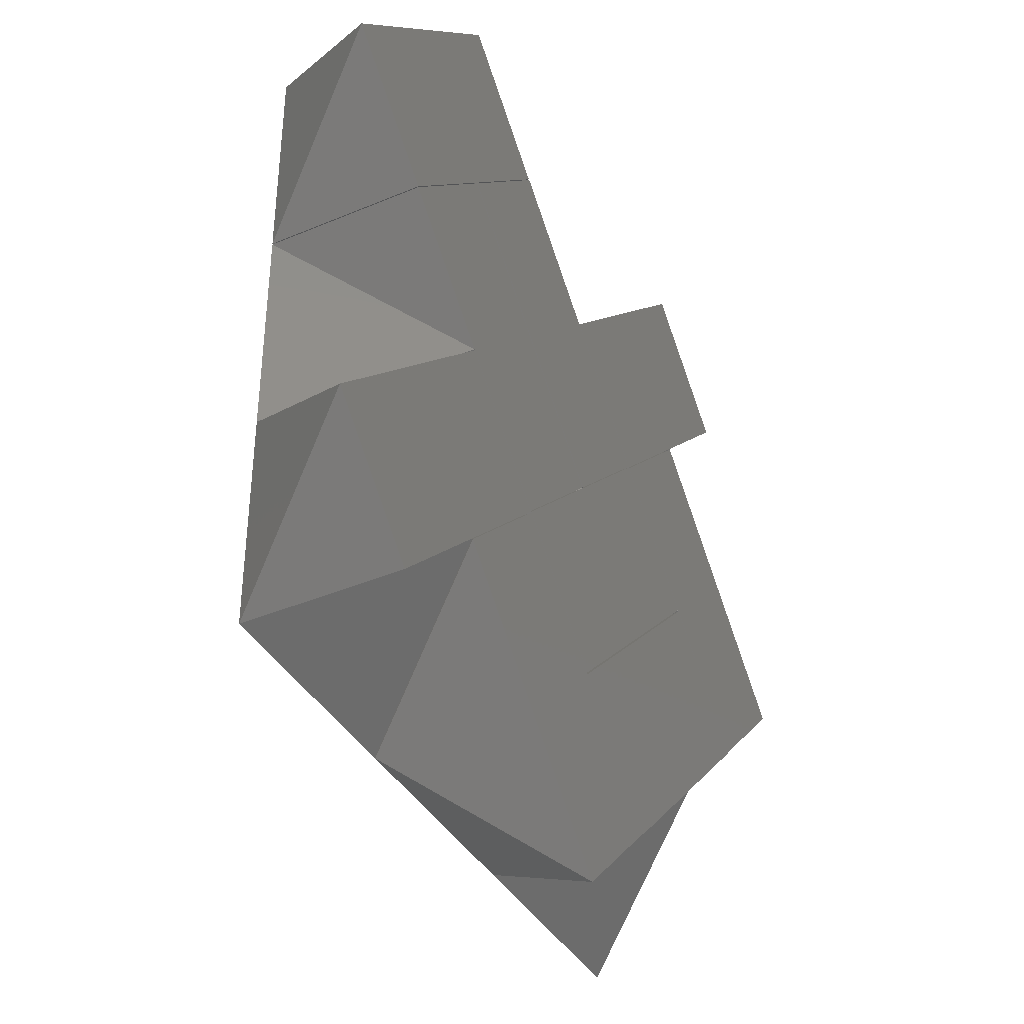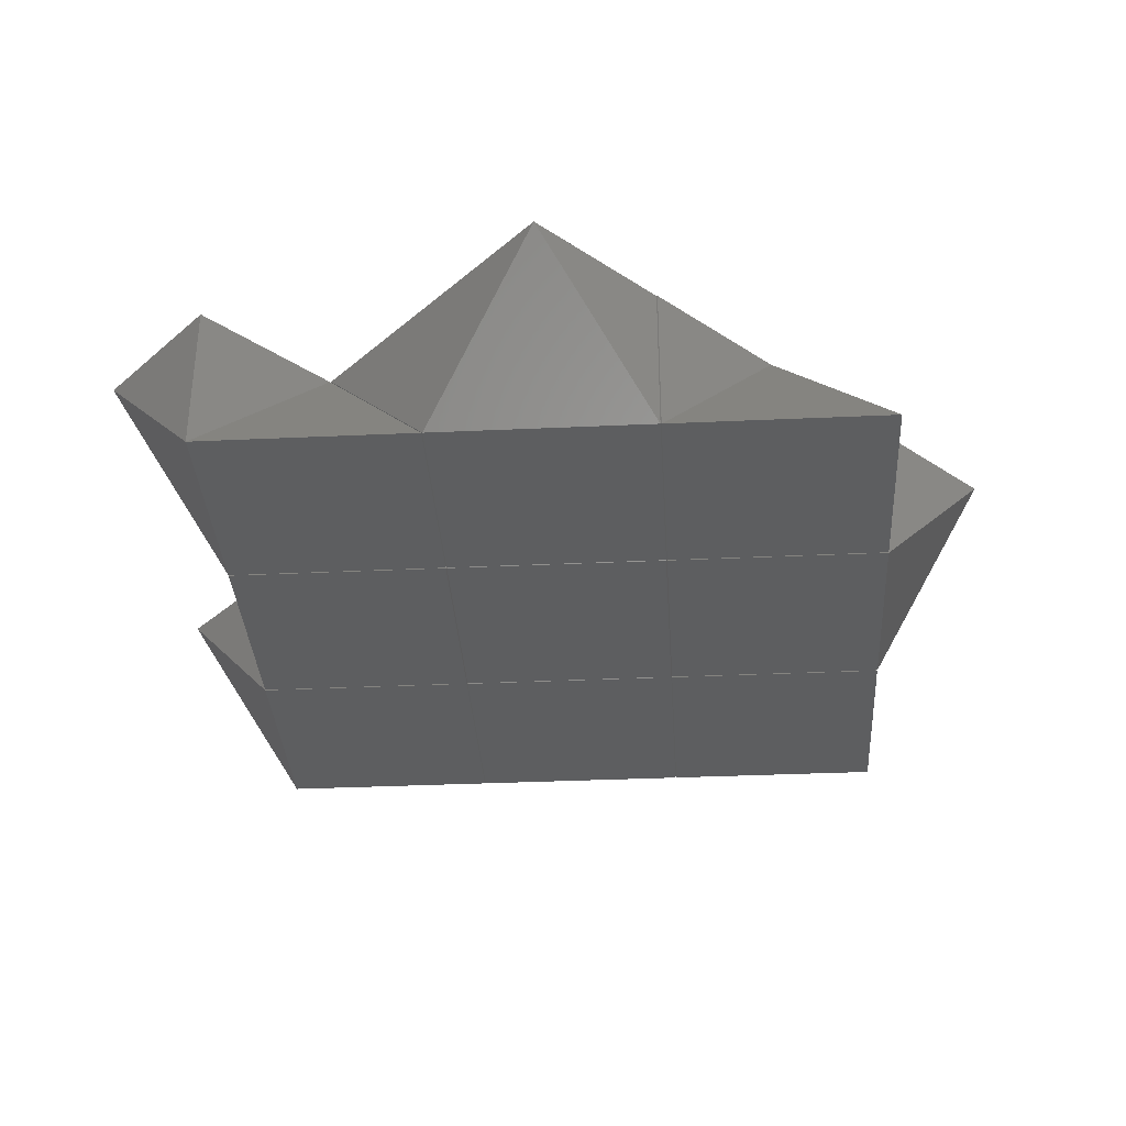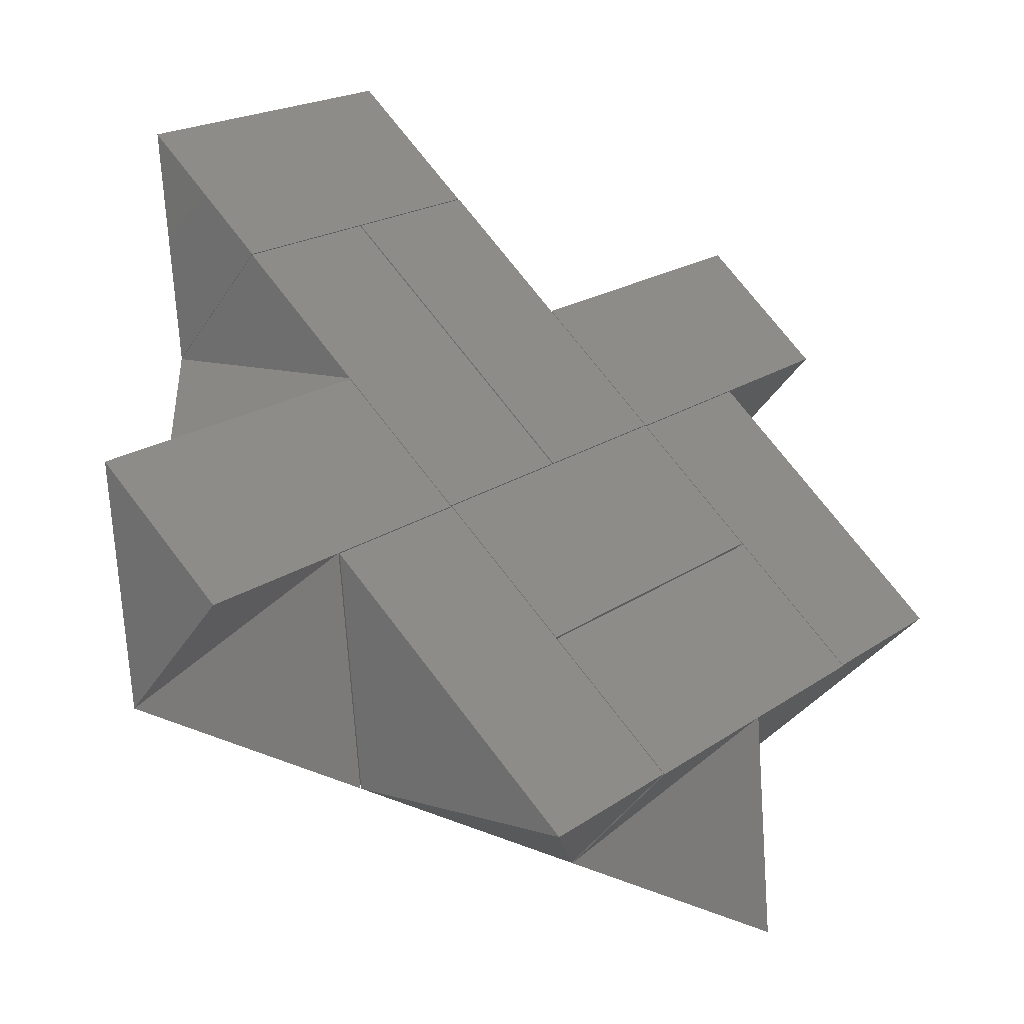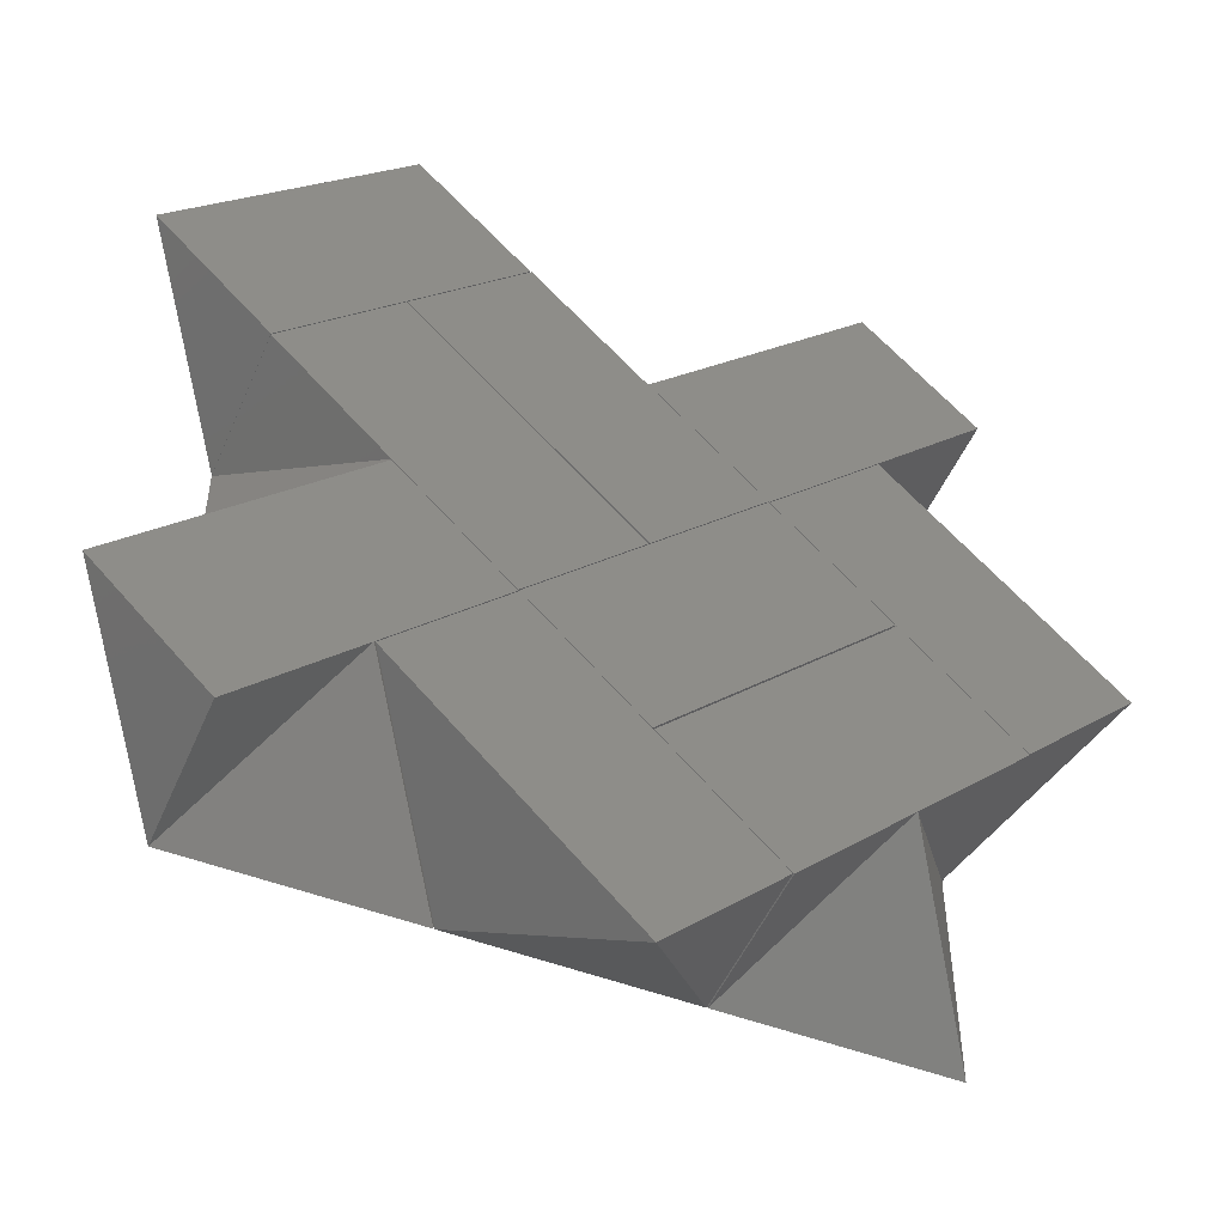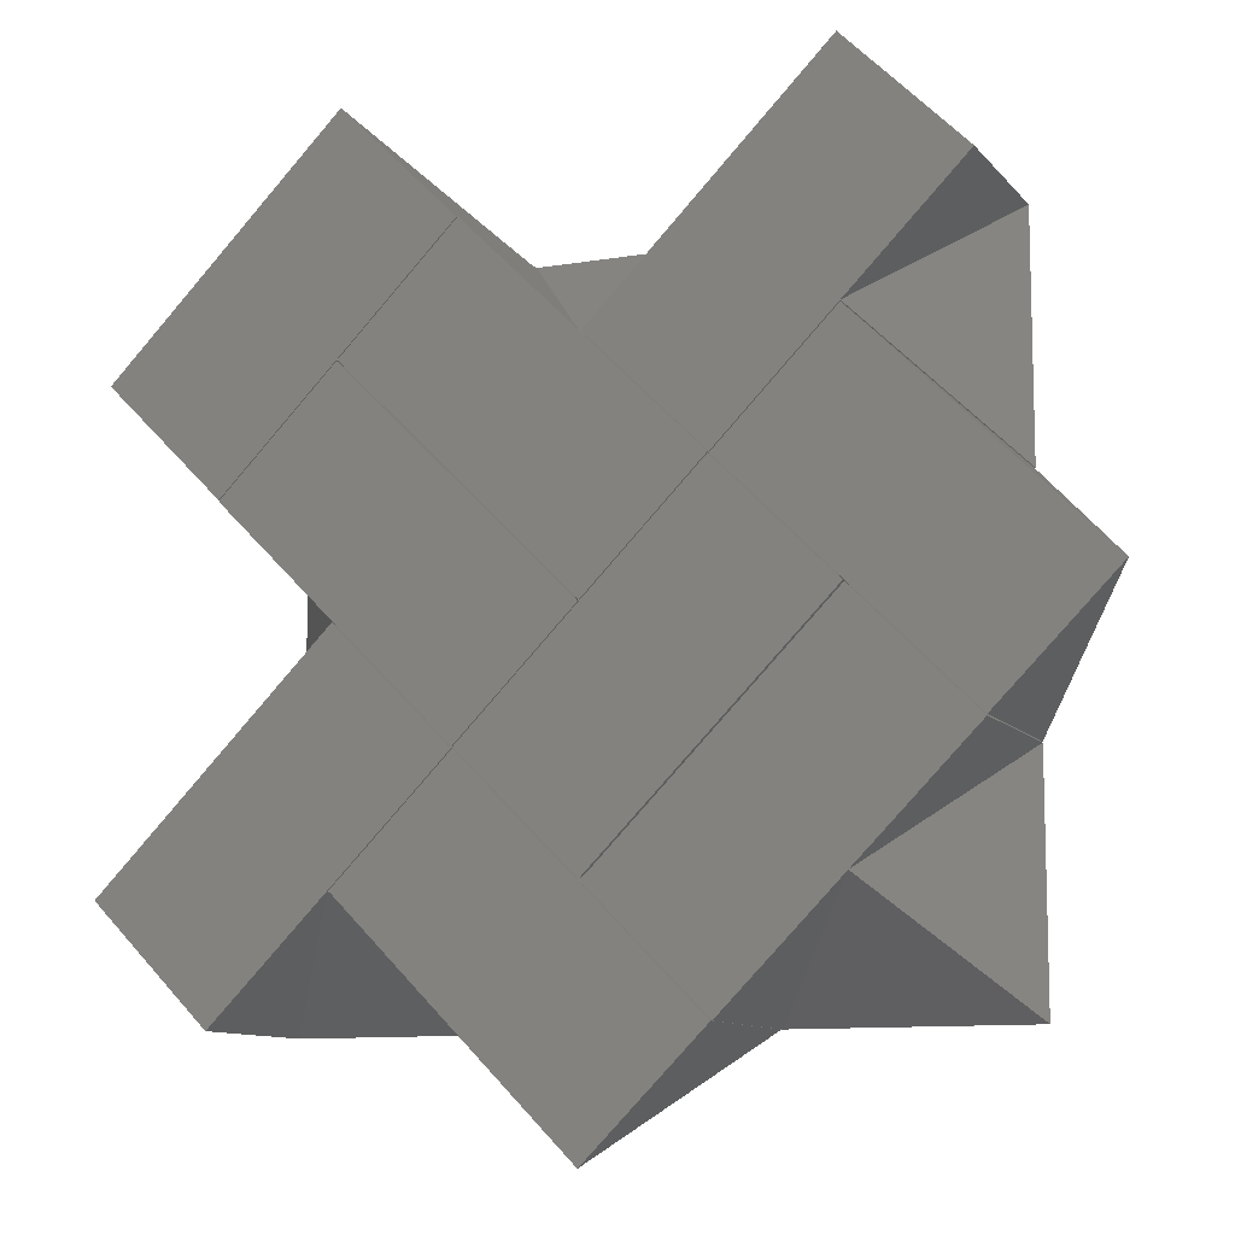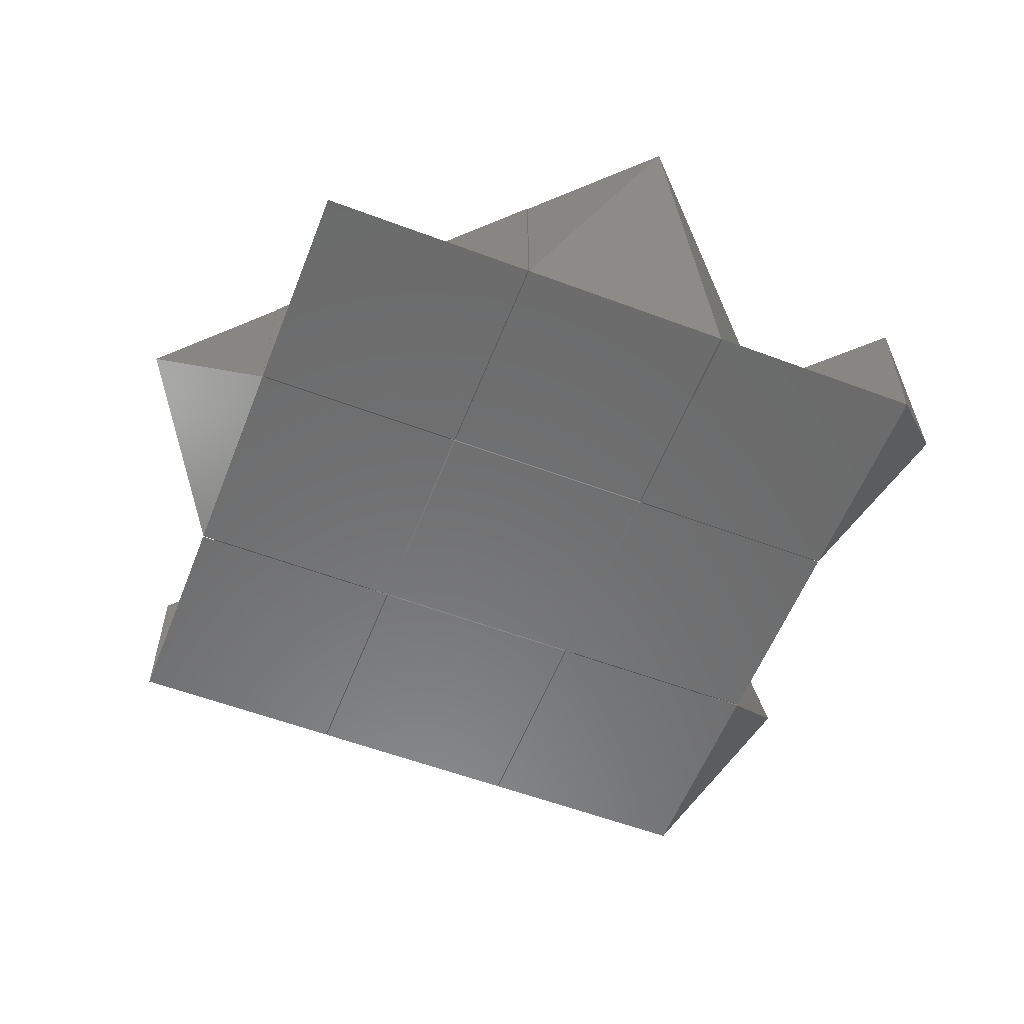
<metadata>
{"format":"stl","ext":"stl","renderer":"f3d","projection":"perspective","resolution":1024,"background":"white","views":[{"elev":-39.6,"azim":-62.3,"up":"+Y"},{"elev":-34.7,"azim":3.5,"up":"+Z"},{"elev":-43.7,"azim":-30.7,"up":"+Y"},{"elev":-50.1,"azim":-22.8,"up":"+Y"},{"elev":-10.5,"azim":23.2,"up":"+Y"},{"elev":-57.4,"azim":68.7,"up":"+Z"}]}
</metadata>
<code>
# stl→obj: 90 verts, 144 faces
v 2.01 4.01 0
v 4.01 4.01 0
v 4.01 2.01 0
v 2.01 2.01 0
v 3.01 5.01 1.414
v 3.01 3.01 1.414
v 4.01 4.01 1.414
v 1.01 3.01 1.414
v 2.01 2.01 1.414
v 2.01 4.01 1.414
v 4.01 6.02 0
v 4.01 4.02 0
v 2.01 4.02 0
v 2.01 6.02 0
v 5.01 5.02 1.414
v 3.01 5.02 1.414
v 4.01 4.02 1.414
v 3.01 7.02 1.414
v 2.01 6.02 1.414
v 4.01 6.02 1.414
v 2.01 8.03 0
v 4.01 8.03 0
v 4.01 6.03 0
v 2.01 6.03 0
v 3.01 9.03 1.414
v 3.01 7.03 1.414
v 4.01 8.03 1.414
v 1.01 7.03 1.414
v 2.01 6.03 1.414
v 2.01 8.03 1.414
v 4.02 2.01 0
v 4.02 4.01 0
v 6.02 4.01 0
v 6.02 2.01 0
v 3.02 3.01 1.414
v 5.02 3.01 1.414
v 4.02 4.01 1.414
v 5.02 1.01 1.414
v 6.02 2.01 1.414
v 4.02 2.01 1.414
v 6.02 4.02 0
v 4.02 4.02 0
v 4.02 6.02 0
v 6.02 6.02 0
v 5.02 3.02 1.414
v 5.02 5.02 1.414
v 4.02 4.02 1.414
v 7.02 5.02 1.414
v 6.02 6.02 1.414
v 6.02 4.02 1.414
v 4.02 6.03 0
v 4.02 8.03 0
v 6.02 8.03 0
v 6.02 6.03 0
v 3.02 7.03 1.414
v 5.02 7.03 1.414
v 4.02 8.03 1.414
v 5.02 5.03 1.414
v 6.02 6.03 1.414
v 4.02 6.03 1.414
v 6.03 4.01 0
v 8.03 4.01 0
v 8.03 2.01 0
v 6.03 2.01 0
v 7.03 5.01 1.414
v 7.03 3.01 1.414
v 8.03 4.01 1.414
v 5.03 3.01 1.414
v 6.03 2.01 1.414
v 6.03 4.01 1.414
v 8.03 6.02 0
v 8.03 4.02 0
v 6.03 4.02 0
v 6.03 6.02 0
v 9.03 5.02 1.414
v 7.03 5.02 1.414
v 8.03 4.02 1.414
v 7.03 7.02 1.414
v 6.03 6.02 1.414
v 8.03 6.02 1.414
v 6.03 8.03 0
v 8.03 8.03 0
v 8.03 6.03 0
v 6.03 6.03 0
v 7.03 9.03 1.414
v 7.03 7.03 1.414
v 8.03 8.03 1.414
v 5.03 7.03 1.414
v 6.03 6.03 1.414
v 6.03 8.03 1.414
f 1 2 3
f 1 3 4
f 5 6 7
f 6 8 9
f 5 10 6
f 6 10 8
f 1 10 5
f 1 8 10
f 1 5 2
f 2 5 7
f 2 7 6
f 2 6 3
f 3 6 4
f 4 6 9
f 4 9 8
f 1 4 8
f 11 12 13
f 11 13 14
f 15 16 17
f 16 18 19
f 15 20 16
f 16 20 18
f 11 20 15
f 11 18 20
f 11 15 12
f 12 15 17
f 12 17 16
f 12 16 13
f 13 16 14
f 14 16 19
f 14 19 18
f 11 14 18
f 21 22 23
f 21 23 24
f 25 26 27
f 26 28 29
f 25 30 26
f 26 30 28
f 21 30 25
f 21 28 30
f 21 25 22
f 22 25 27
f 22 27 26
f 22 26 23
f 23 26 24
f 24 26 29
f 24 29 28
f 21 24 28
f 31 32 33
f 31 33 34
f 35 36 37
f 36 38 39
f 35 40 36
f 36 40 38
f 31 40 35
f 31 38 40
f 31 35 32
f 32 35 37
f 32 37 36
f 32 36 33
f 33 36 34
f 34 36 39
f 34 39 38
f 31 34 38
f 41 42 43
f 41 43 44
f 45 46 47
f 46 48 49
f 45 50 46
f 46 50 48
f 41 50 45
f 41 48 50
f 41 45 42
f 42 45 47
f 42 47 46
f 42 46 43
f 43 46 44
f 44 46 49
f 44 49 48
f 41 44 48
f 51 52 53
f 51 53 54
f 55 56 57
f 56 58 59
f 55 60 56
f 56 60 58
f 51 60 55
f 51 58 60
f 51 55 52
f 52 55 57
f 52 57 56
f 52 56 53
f 53 56 54
f 54 56 59
f 54 59 58
f 51 54 58
f 61 62 63
f 61 63 64
f 65 66 67
f 66 68 69
f 65 70 66
f 66 70 68
f 61 70 65
f 61 68 70
f 61 65 62
f 62 65 67
f 62 67 66
f 62 66 63
f 63 66 64
f 64 66 69
f 64 69 68
f 61 64 68
f 71 72 73
f 71 73 74
f 75 76 77
f 76 78 79
f 75 80 76
f 76 80 78
f 71 80 75
f 71 78 80
f 71 75 72
f 72 75 77
f 72 77 76
f 72 76 73
f 73 76 74
f 74 76 79
f 74 79 78
f 71 74 78
f 81 82 83
f 81 83 84
f 85 86 87
f 86 88 89
f 85 90 86
f 86 90 88
f 81 90 85
f 81 88 90
f 81 85 82
f 82 85 87
f 82 87 86
f 82 86 83
f 83 86 84
f 84 86 89
f 84 89 88
f 81 84 88

</code>
